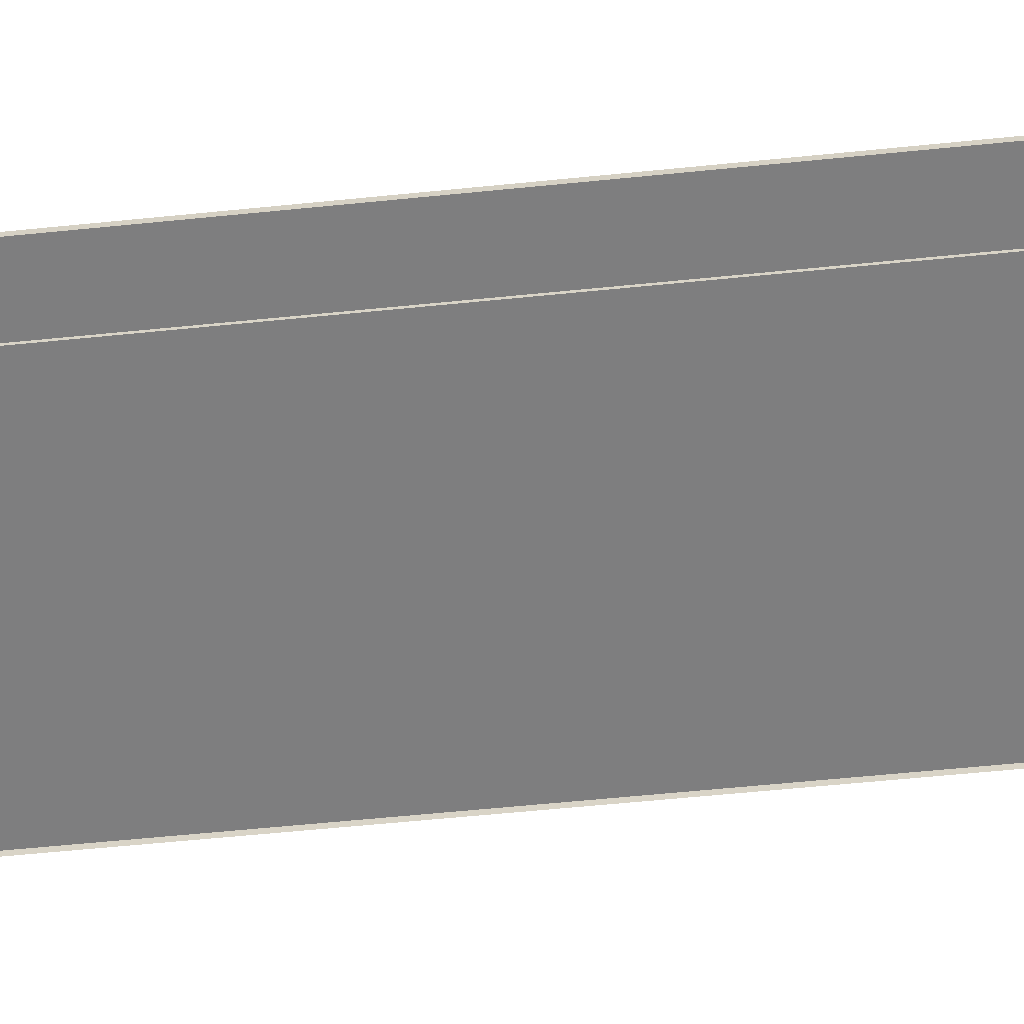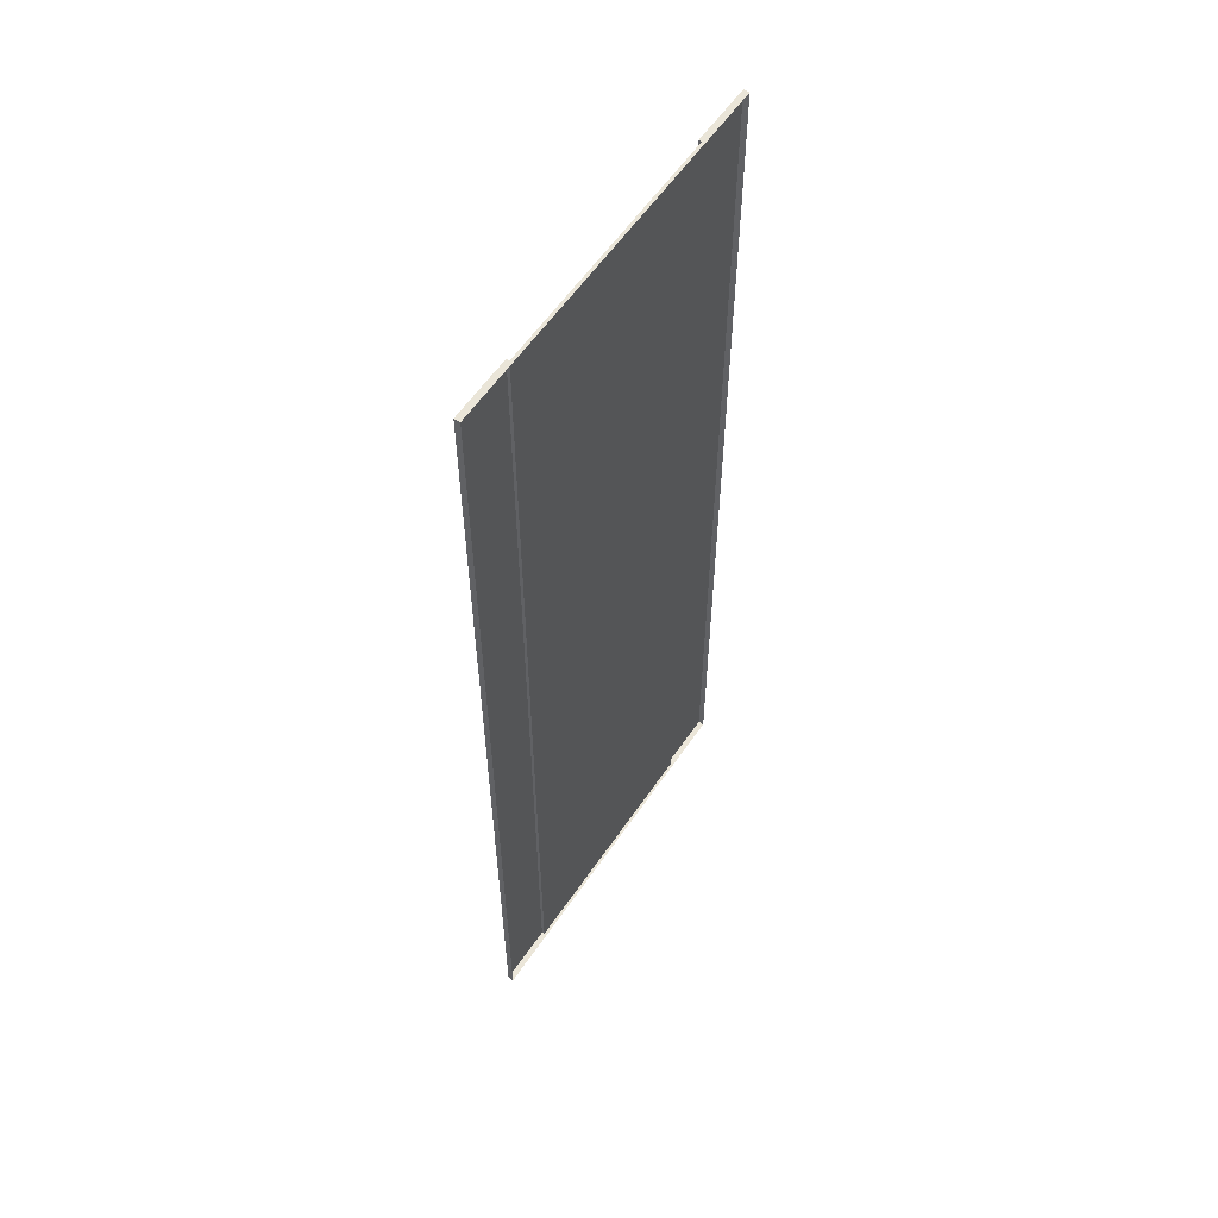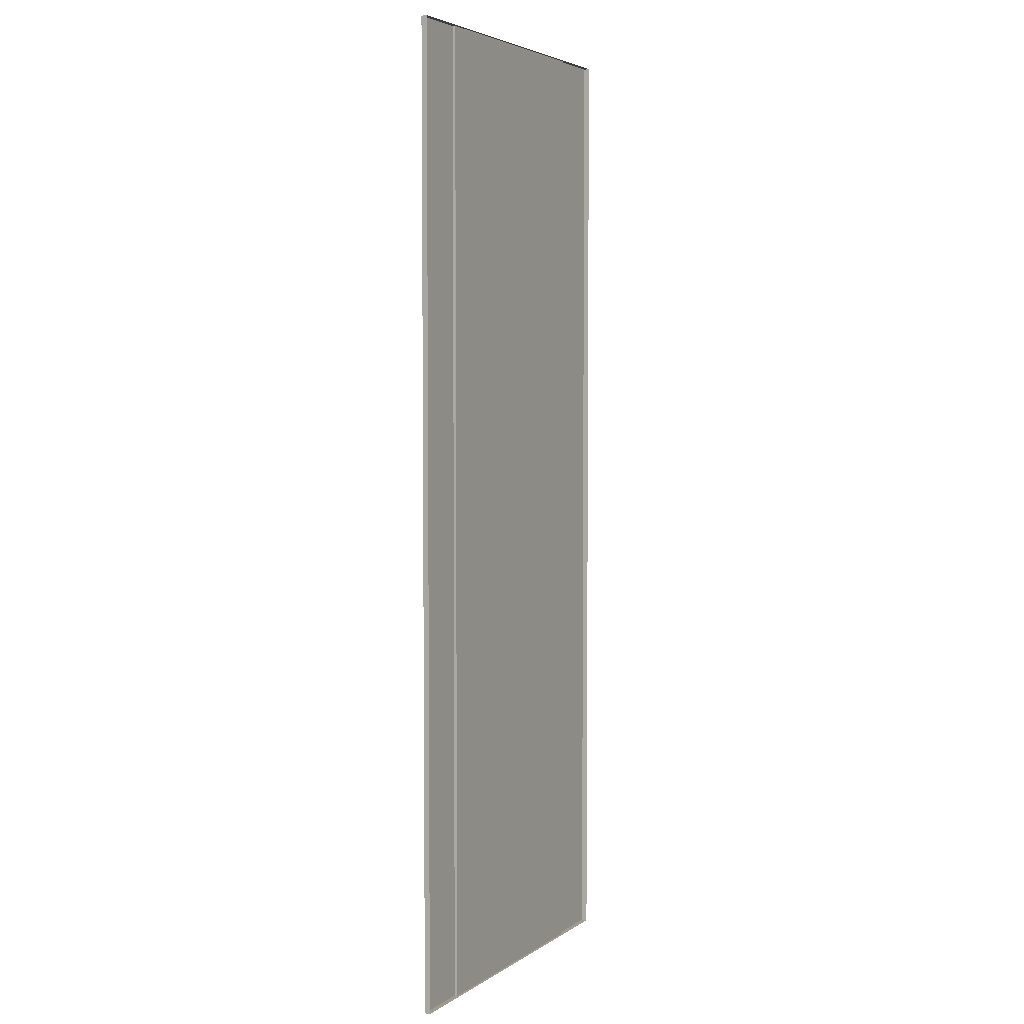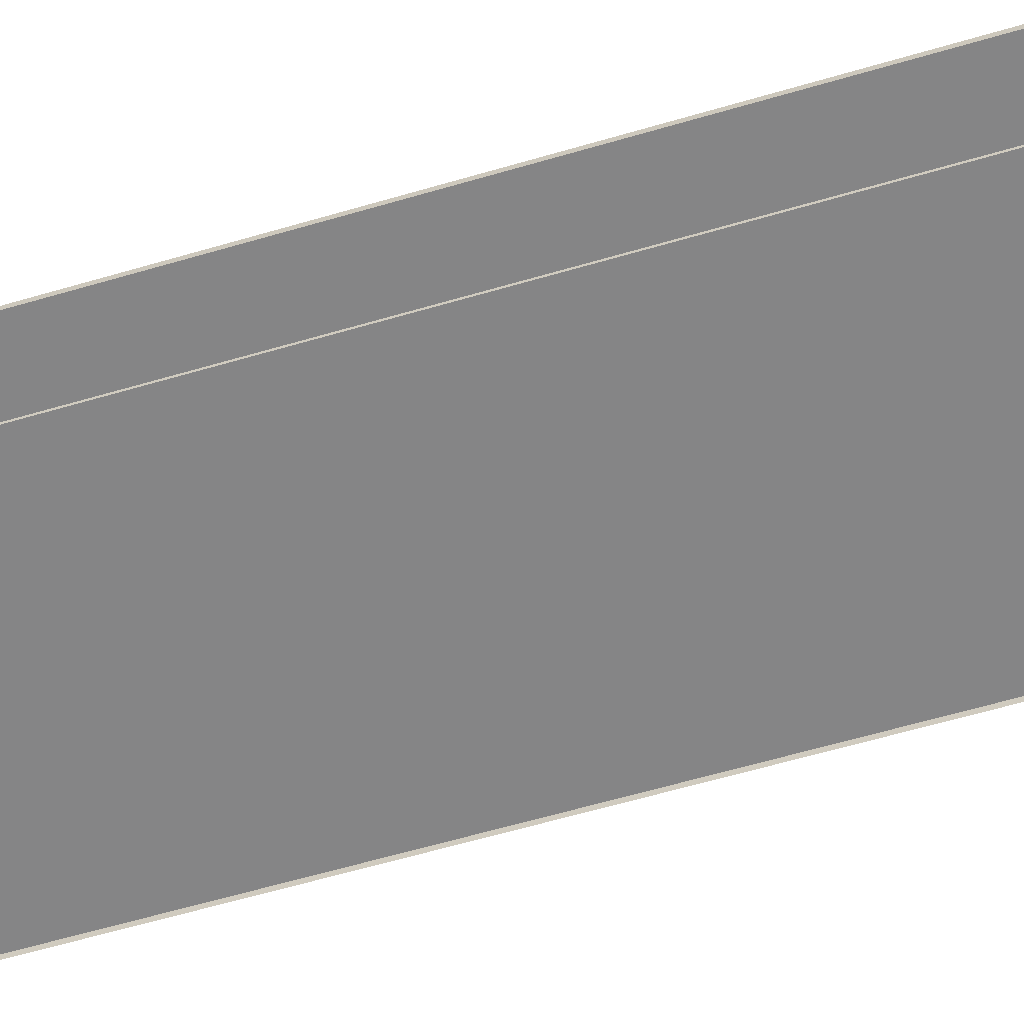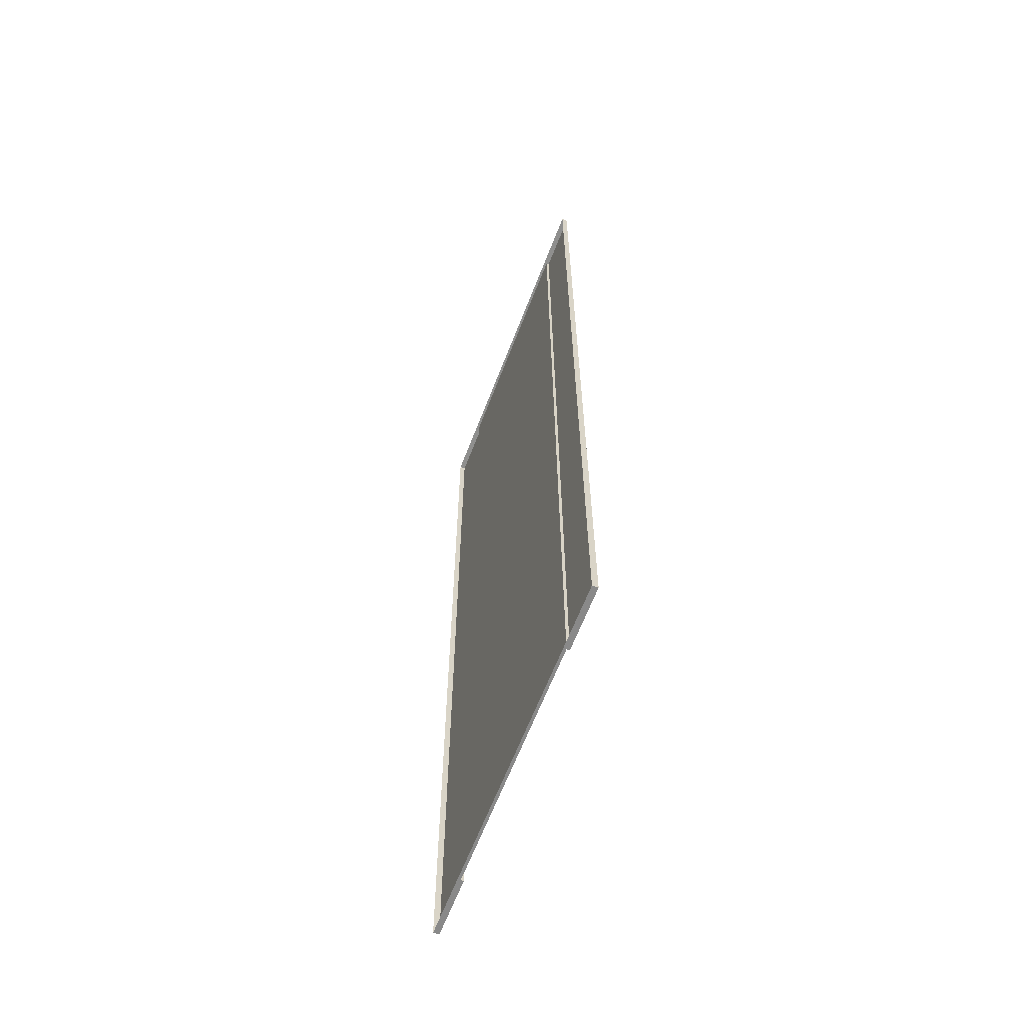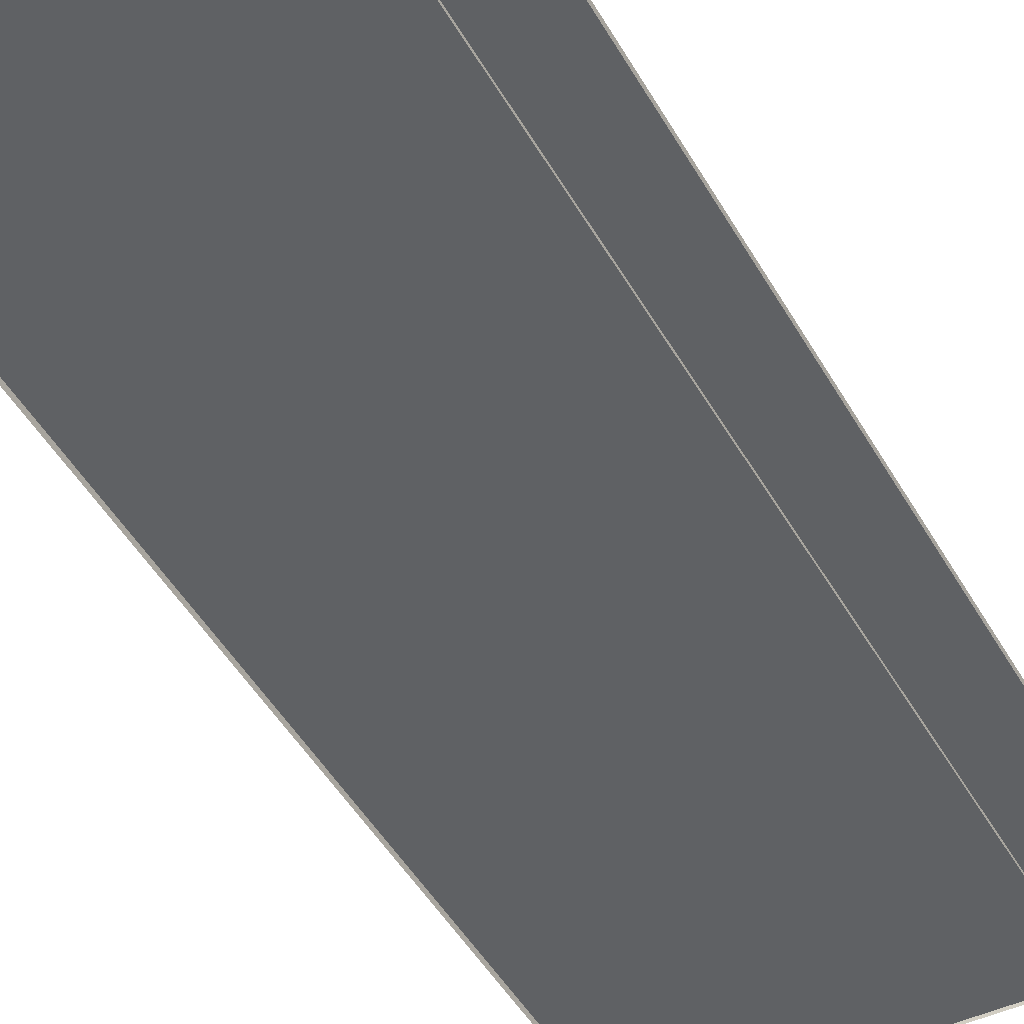
<metadata>
{"format":"obj","ext":"obj","renderer":"f3d","projection":"perspective","resolution":1024,"background":"white","views":[{"elev":-60.4,"azim":-84.1,"up":"+Y"},{"elev":58.4,"azim":-56.0,"up":"+Z"},{"elev":4.2,"azim":-62.6,"up":"+Z"},{"elev":-62.7,"azim":-73.5,"up":"+Y"},{"elev":-64.2,"azim":68.9,"up":"+Z"},{"elev":-46.3,"azim":28.0,"up":"+Y"}]}
</metadata>
<code>
g road_010
v 2.995 -0.05474 -8
v 2.995 -0.05474 8
v 2.995 0.0391 8
v 2.995 0.0391 -8
v -2.995 0.0391 -8
v -2.995 0.0391 8
v -2.995 -0.05474 8
v -2.995 -0.05474 -8
v 2.995 0.0391 8
v 1.994 0.0391 8
v 1.994 0.0391 -8
v 2.995 0.0391 -8
v 1.994 0.0391 8
v 1.994 -0.00782 8
v 1.994 -0.00782 -8
v 1.994 0.0391 -8
v -1.994 0.0391 -8
v -1.994 0.0391 8
v -2.995 0.0391 8
v -2.995 0.0391 -8
v -1.994 -0.00782 -8
v -1.994 -0.00782 8
v -1.994 0.0391 8
v -1.994 0.0391 -8
v 1.994 -0.00782 8
v -1.994 -0.00782 8
v -1.994 -0.00782 -8
v 1.994 -0.00782 -8
v 1.994 0.0391 -8
v 1.994 -0.00782 -8
v 2.995 0.0391 -8
v 2.995 -0.05474 -8
v -2.995 -0.05474 -8
v -1.994 -0.00782 -8
v -1.994 0.0391 -8
v -2.995 0.0391 -8
v -2.995 0.0391 8
v -1.994 0.0391 8
v -1.994 -0.00782 8
v -2.995 -0.05474 8
v 1.994 -0.00782 8
v 2.995 -0.05474 8
v 1.994 0.0391 8
v 2.995 0.0391 8
g road_010_0
f 3 2 1
f 4 3 1
f 7 6 5
f 8 7 5
f 11 10 9
f 12 11 9
f 15 14 13
f 16 15 13
f 19 18 17
f 20 19 17
f 23 22 21
f 24 23 21
f 27 26 25
f 28 27 25
f 31 30 29
f 30 31 32
f 32 33 30
f 33 34 30
f 33 35 34
f 33 36 35
f 39 38 37
f 39 37 40
f 41 39 40
f 41 40 42
f 43 41 42
f 42 44 43

</code>
